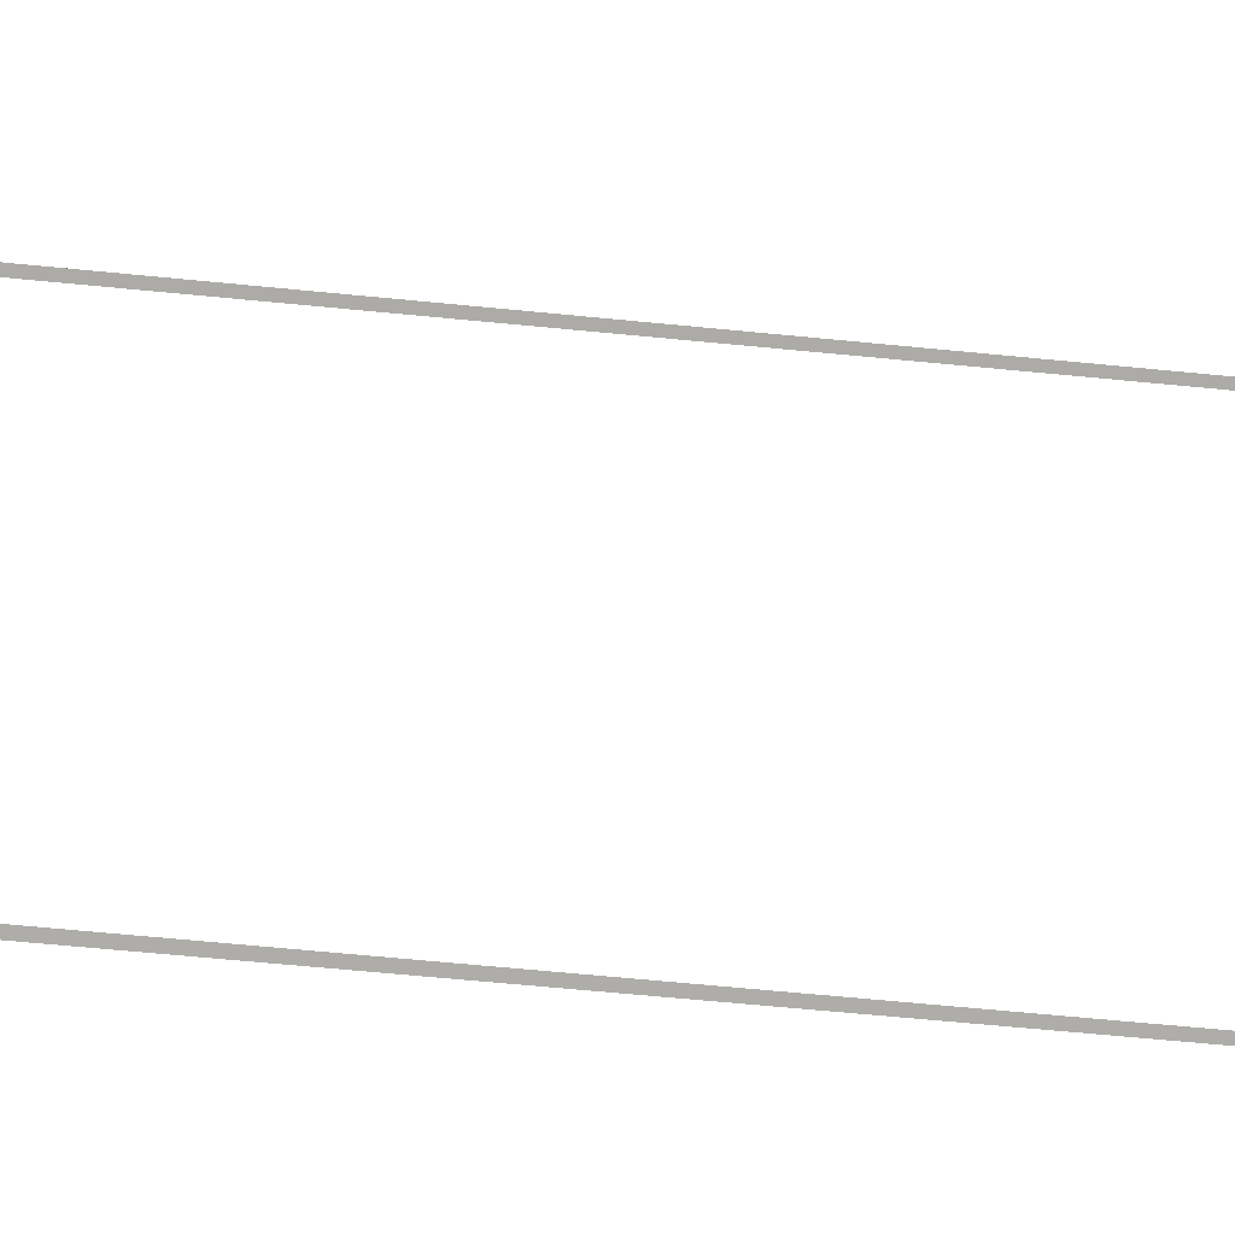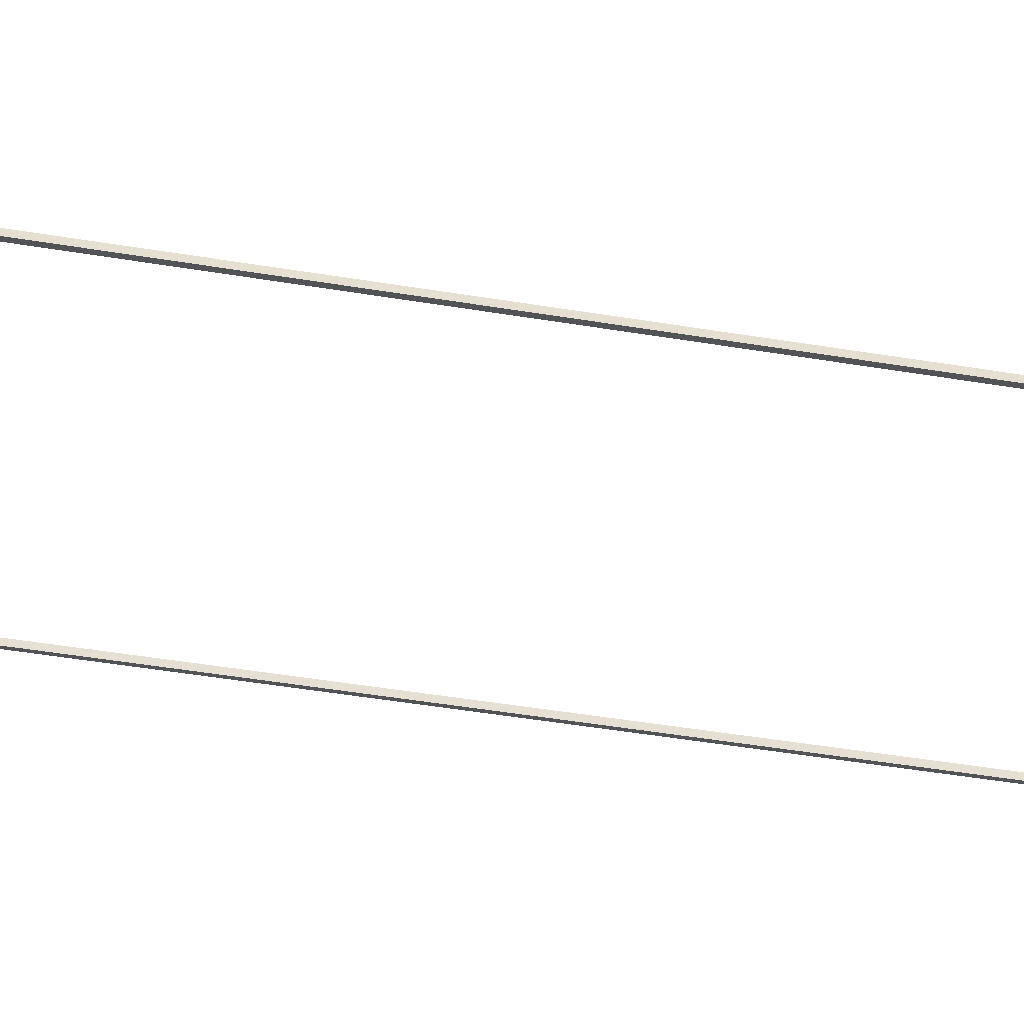
<metadata>
{"format":"obj","ext":"obj","renderer":"f3d","projection":"perspective","resolution":1024,"background":"white","views":[{"elev":-27.8,"azim":-116.3,"up":"+Z"},{"elev":44.8,"azim":87.3,"up":"+Z"}]}
</metadata>
<code>
g Line187
v -8214 -302.8 1.103e+04
v -8212 -302.8 1.104e+04
v -8324 -820.5 1.104e+04
v -8326 -820.5 1.104e+04
v -8217 -302.8 1.104e+04
v -8214 -302.8 1.103e+04
v -8326 -820.5 1.104e+04
v -8329 -820.5 1.104e+04
v -8212 -302.8 1.104e+04
v -8217 -302.8 1.104e+04
v -8329 -820.5 1.104e+04
v -8324 -820.5 1.104e+04
v -8185 -305.3 1.125e+04
v -8184 -305.3 1.125e+04
v -8289 -820.5 1.128e+04
v -8291 -820.5 1.128e+04
v -8188 -305.3 1.125e+04
v -8185 -305.3 1.125e+04
v -8291 -820.5 1.128e+04
v -8294 -820.5 1.128e+04
v -8184 -305.3 1.125e+04
v -8188 -305.3 1.125e+04
v -8294 -820.5 1.128e+04
v -8289 -820.5 1.128e+04
f 3 1 2
f 1 3 4
f 7 5 6
f 5 7 8
f 11 9 10
f 9 11 12
f 15 13 14
f 13 15 16
f 19 17 18
f 17 19 20
f 23 21 22
f 21 23 24

</code>
